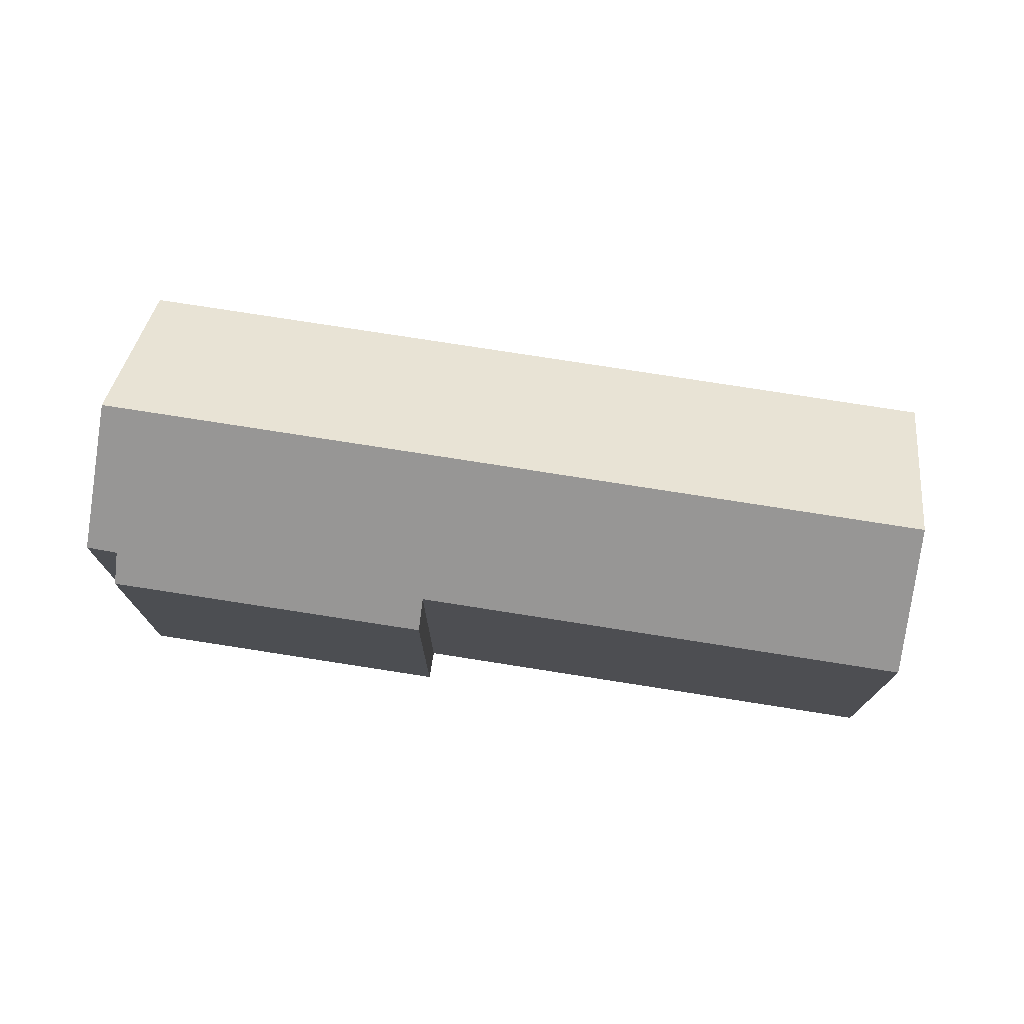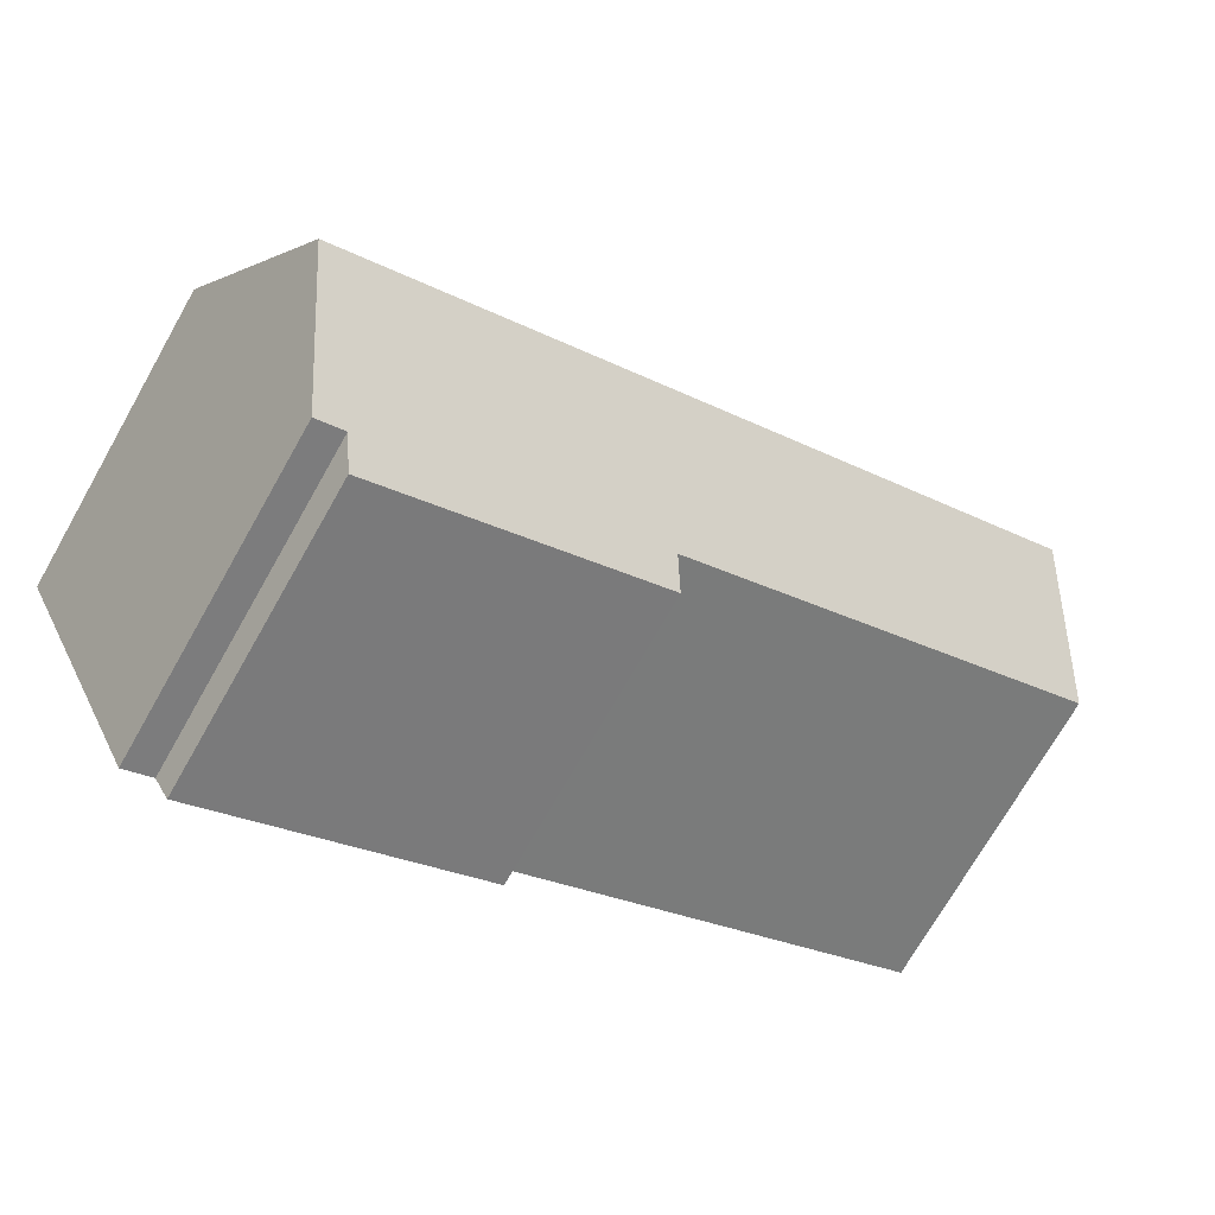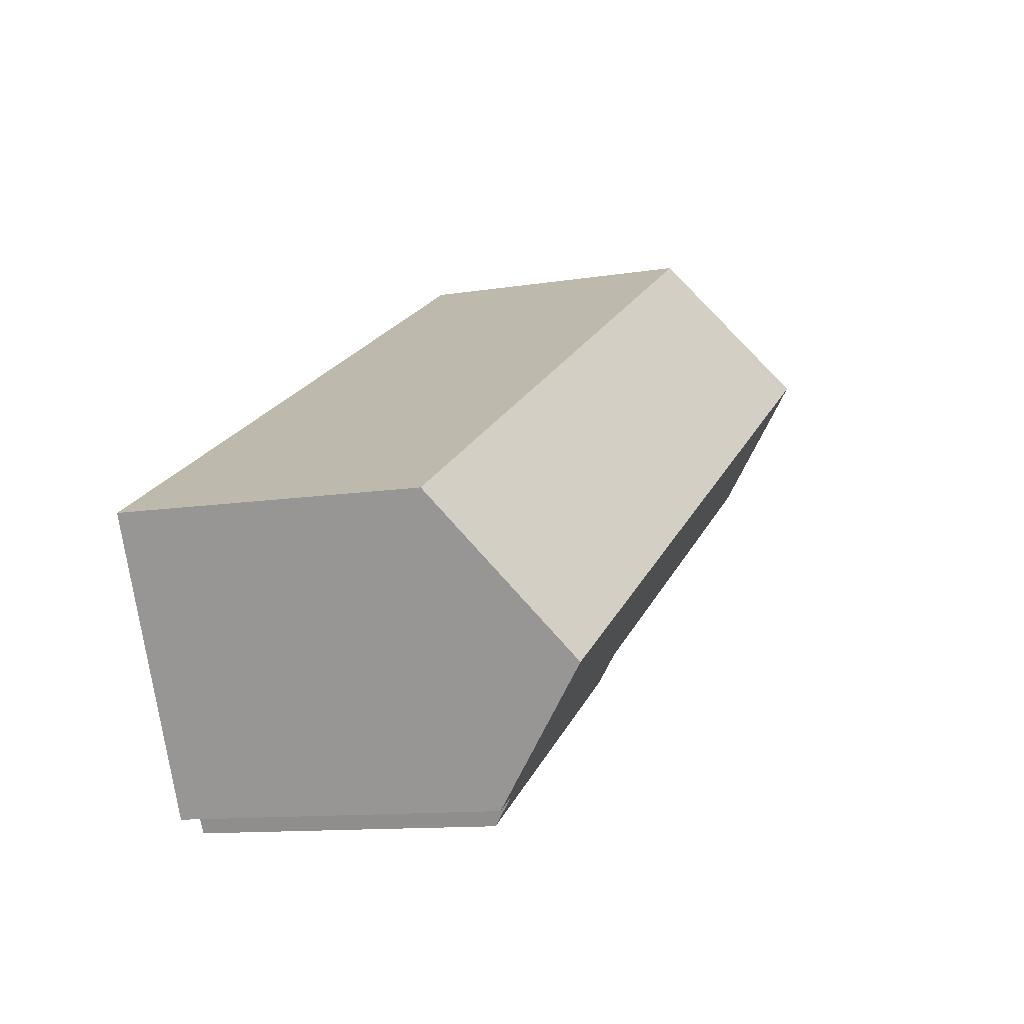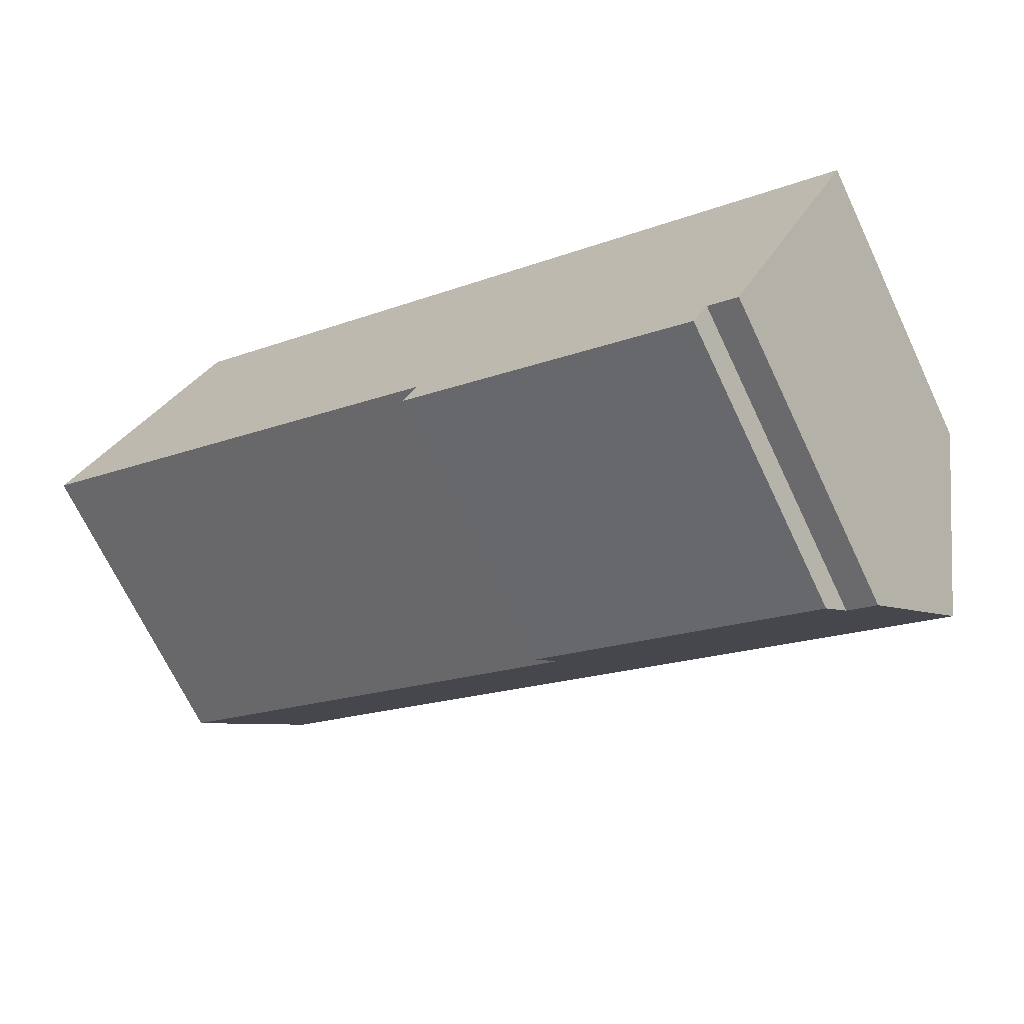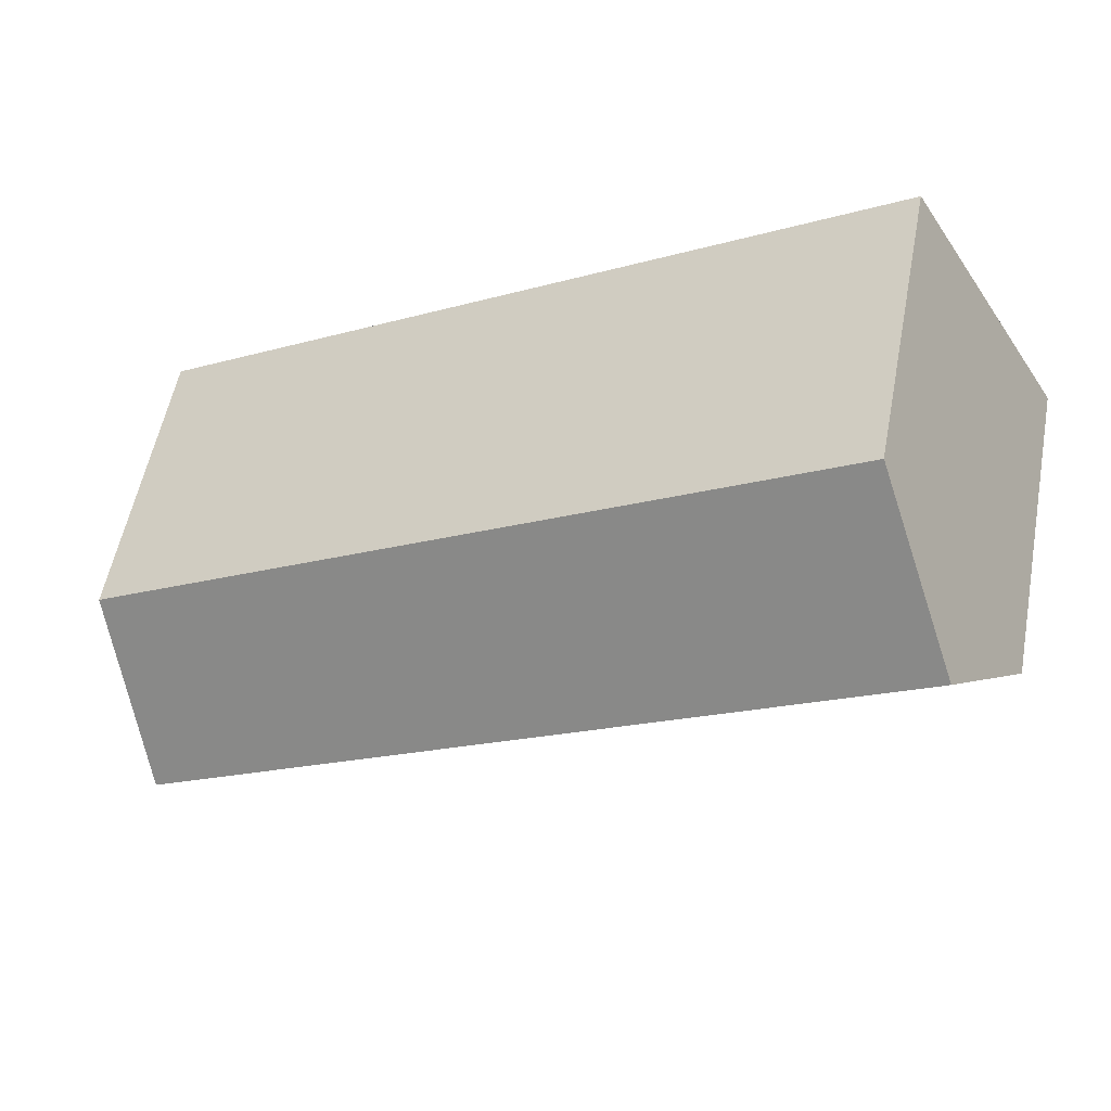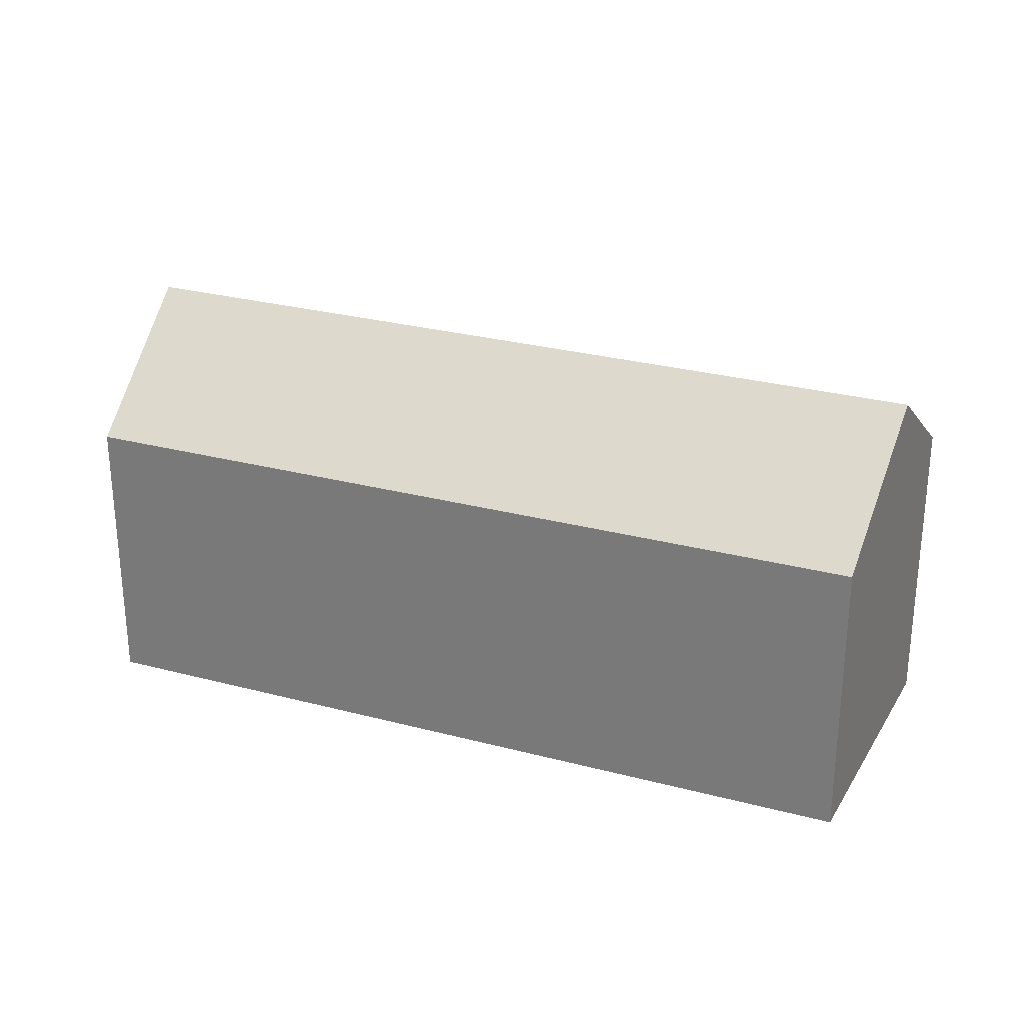
<metadata>
{"format":"obj","ext":"obj","renderer":"f3d","projection":"perspective","resolution":1024,"background":"white","views":[{"elev":75.7,"azim":-141.5,"up":"+Y"},{"elev":-72.6,"azim":150.3,"up":"+Z"},{"elev":-11.7,"azim":111.2,"up":"+Z"},{"elev":-69.7,"azim":25.4,"up":"+Z"},{"elev":55.5,"azim":-169.2,"up":"+Z"},{"elev":28.1,"azim":51.4,"up":"+Y"}]}
</metadata>
<code>
v  23.09 11.75 -8.767
v  24.11 10.35 -7.113
v  23.25 11.75 -8.854
v  25.29 8.42 -4.712
v  1.968 11.75 3.204
v  4.392 8.408 7.152
v  12.15 8.425 -7.862
v  20.76 9.019 -11.8
v  20.34 8.413 -12.52
v  21.11 9.025 -11.99
v  21.57 9.033 -12.23
v  12.56 9.037 -7.124
v  0 9.039 5.535e-16
v  12.15 4.814e-16 -7.862
v  20.34 7.668e-16 -12.52
v  0 0 0
v  12.56 4.362e-16 -7.124
v  21.57 7.491e-16 -12.23
v  20.76 7.223e-16 -11.8
v  21.11 7.34e-16 -11.99
v  4.392 -4.379e-16 7.152
v  1.968 -1.962e-16 3.204
v  25.29 2.885e-16 -4.712
v  23.25 5.422e-16 -8.854
v  24.11 4.355e-16 -7.113
g defaultobject
f 1 2 3
f 2 1 4
f 4 1 5
f 4 5 6
f 7 8 9
f 10 3 11
f 3 10 1
f 1 10 8
f 1 8 5
f 5 8 12
f 12 8 7
f 5 12 13
f 9 14 7
f 14 9 15
f 12 16 13
f 16 12 17
f 18 10 11
f 10 18 8
f 8 18 19
f 19 18 20
f 7 17 12
f 17 7 14
f 13 6 5
f 6 13 16
f 6 16 21
f 21 16 22
f 6 23 4
f 23 6 21
f 2 11 3
f 11 2 4
f 11 4 23
f 11 23 24
f 11 24 18
f 24 23 25
f 19 9 8
f 9 19 15
f 24 20 18
f 20 24 25
f 20 25 23
f 20 23 21
f 20 21 19
f 19 21 15
f 15 21 17
f 15 17 14
f 17 21 22
f 17 22 16

</code>
